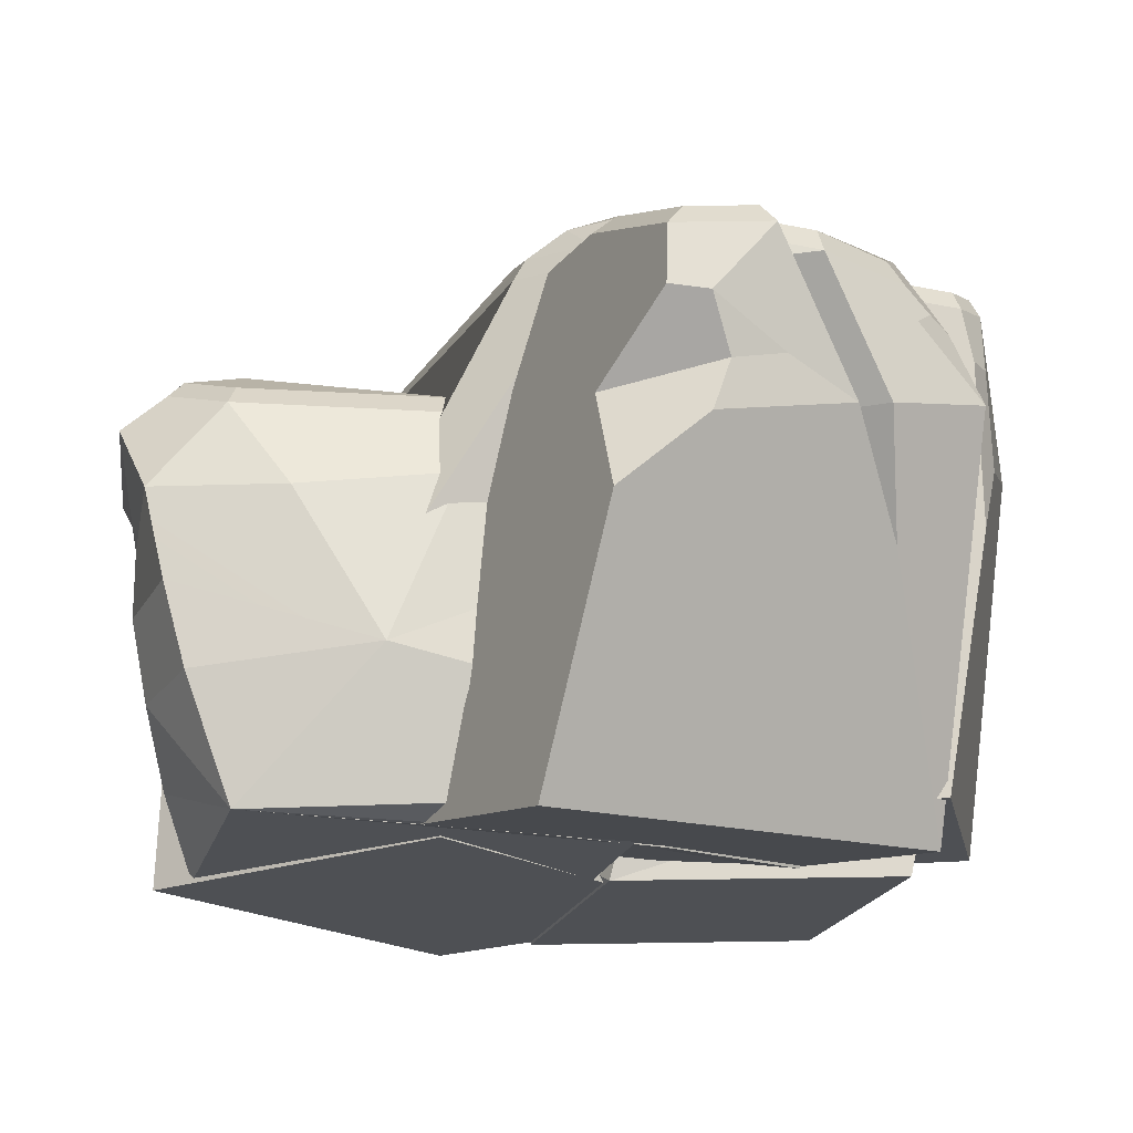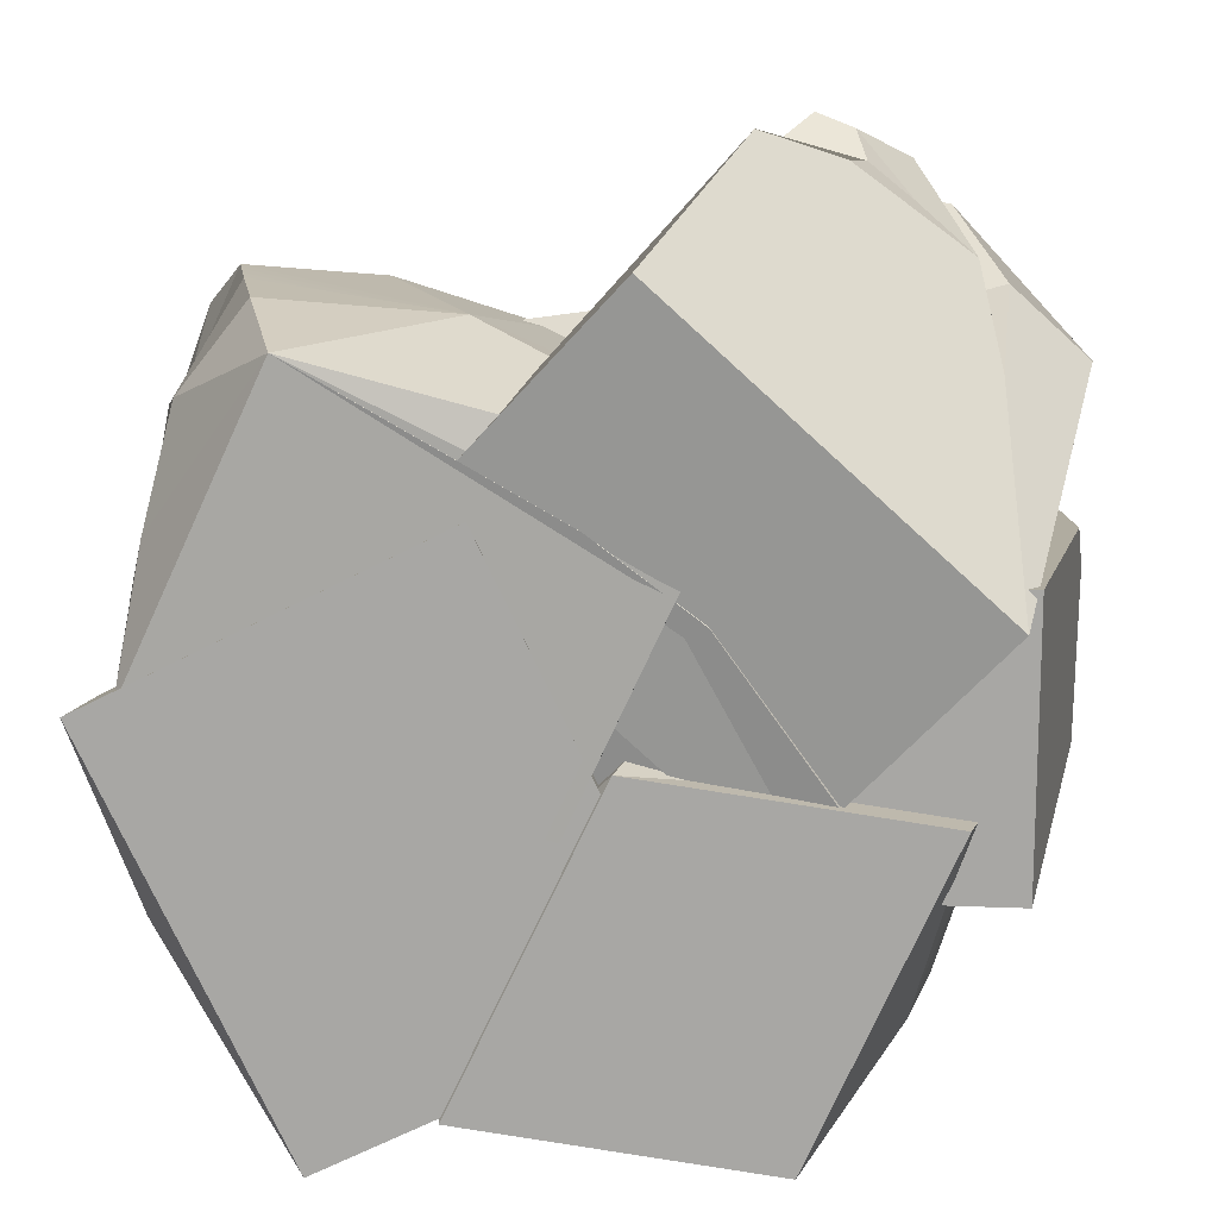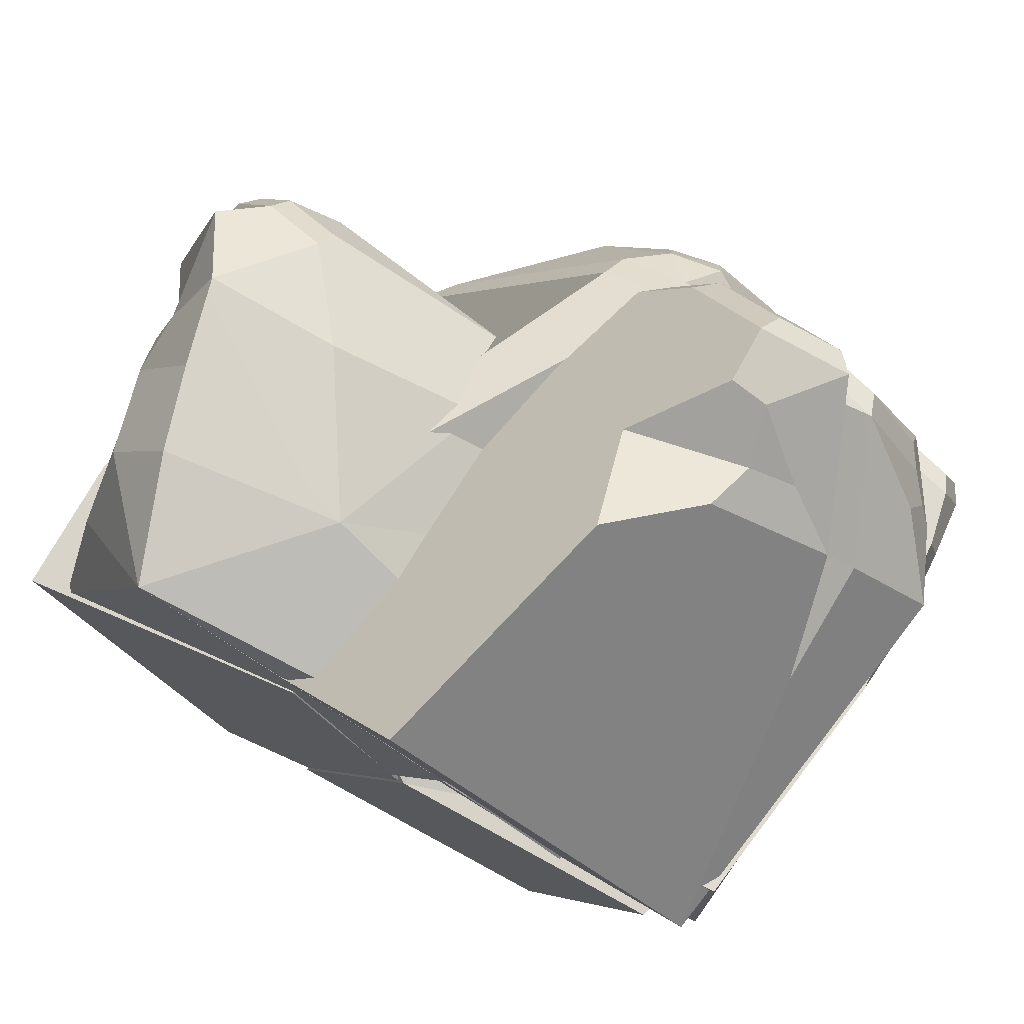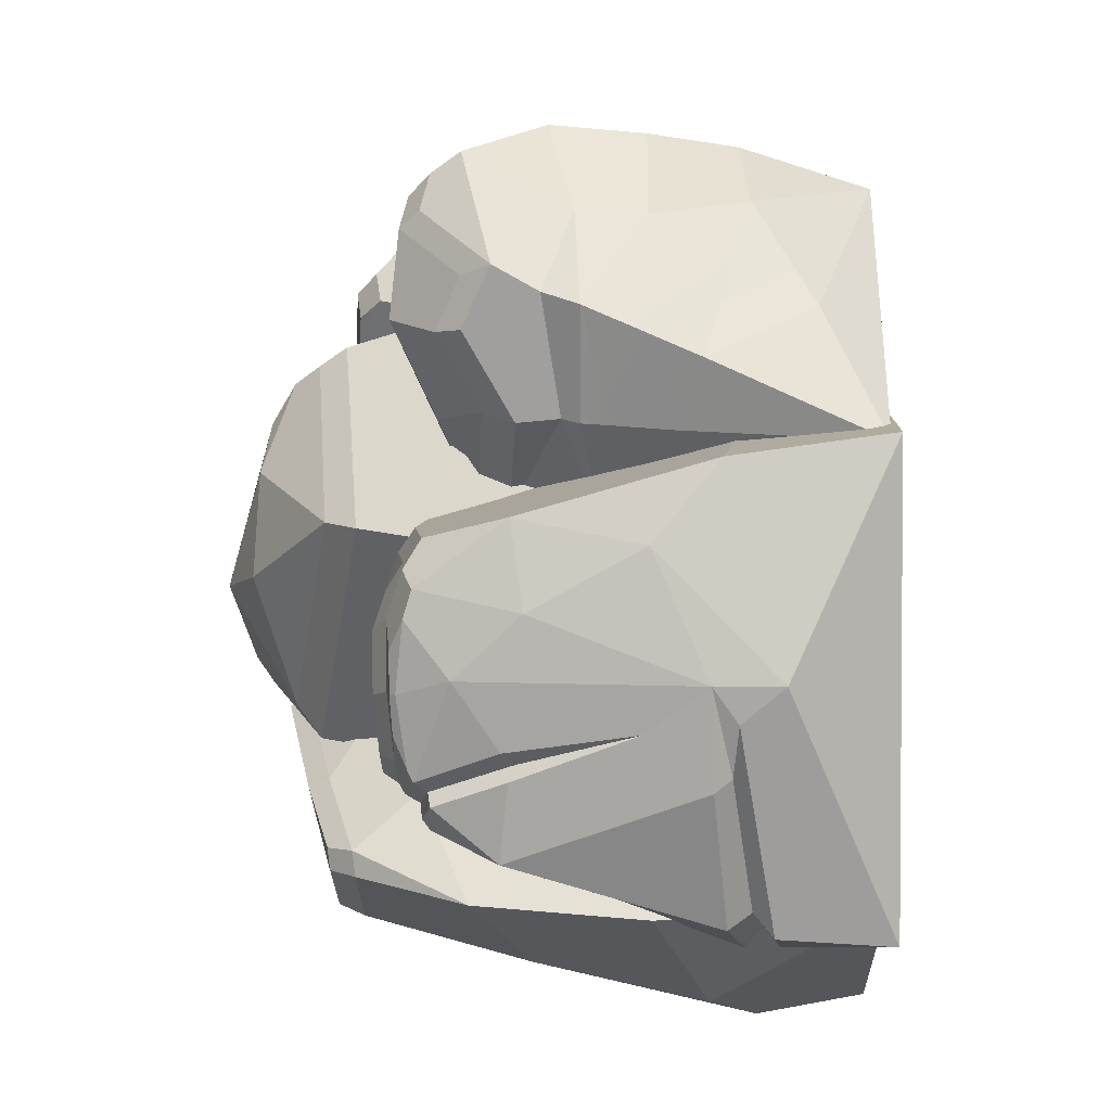
<metadata>
{"format":"obj","ext":"obj","renderer":"f3d","projection":"perspective","resolution":1024,"background":"white","views":[{"elev":-18.6,"azim":11.6,"up":"+Y"},{"elev":14.4,"azim":5.2,"up":"+Z"},{"elev":74.4,"azim":27.8,"up":"+Z"},{"elev":-17.0,"azim":-88.3,"up":"+Z"}]}
</metadata>
<code>
o PP_Rock_Pile_Forest_Moss_10_Scene.1230
v 1.81 3.272 0.1373
v 1.075 3.381 0.8872
v 1.809 3.272 0.1366
v 1.435 3.431 -0.08487
v 0.9848 3.521 -0.3659
v 0.08864 3.117 -0.9299
v 0.03348 3.019 1.463
v 0.5131 2.985 1.67
v -1.374 -0.01477 1.814
v 0.1015 -0.03003 0.986
v -2.106 0.3382 0.8277
v -2.001 0.674 1.466
v -2.156 1.219 1.329
v -2.345 1.569 0.7509
v -2.144 1.6 1.365
v -0.5384 0.8339 1.877
v -1.609 0.7179 1.966
v -1.744 1.215 1.991
v -1.875 1.748 1.985
v -1.069 1.724 1.938
v -2.284 1.774 0.8475
v -2.147 2.197 1.707
v -0.1968 1.829 1.651
v -1.887 1.678 0.2988
v -1.085 1.981 0.07007
v -1.884 1.917 0.2795
v 0.1731 1.27 0.2138
v 0.02836 1.847 0.9168
v -0.4233 1.638 -0.2614
v -1.471 2.257 1.855
v 0.1462 1.949 1.395
v -0.1294 2.228 1.476
v -1.182 0.7459 -0.4324
v -0.1295 0.7446 -0.4965
v -0.3497 1.437 -0.3229
v 0.7387 0.5352 1.29
v 0.4352 1.328 1.356
v -2.196 0.000959 0.05219
v -2.308 0.9418 0.4701
v -0.0129 -0.03102 -0.56
v -2.015 1.111 0.1858
v -1.965 1.402 0.2304
v -1.935 1.578 0.2547
v -1.332 1.484 -0.04323
v 0.8113 0.08383 1.24
v 0.6292 -0.03102 0.8423
v 1.327 2.314 2.669
v 1.654 2.089 2.31
v 1.395 1.996 2.528
v 1.661 2.655 0.4948
v 1.864 2.872 0.7892
v 1.638 2.898 0.7079
v 1.639 2.751 2.47
v 1.209 2.864 2.243
v 1.571 2.657 2.253
v 2.145 1.94 1.906
v 2.106 1.284 1.539
v 1.903 1.952 1.835
v 0.5675 0.5644 -1.344
v 0.2238 0.6362 -1.731
v 0.6924 -0.03002 -1.354
v -0.9597 0.5596 -2.313
v -0.05963 0.6808 -1.898
v -0.7517 0.6281 -2.16
v -0.7389 0.7336 -2.28
v -1.582 2 -1.987
v -1.978 0.9212 -1.713
v -1.431 0.8503 -2.302
v -1.701 2.348 -1.714
v -1.833 1.947 -1.616
v -1.928 1.979 -1.488
v -2.053 1.271 -1.428
v -1.824 1.909 -1.522
v -2.21 0.9298 -1.223
v -2.204 0.5551 -1.224
v -2.101 0.792 -1.395
v -1.912 0.824 -1.621
v -2.11 2.225 -1.162
v -2.277 1.856 -0.8635
v -2.405 1.229 -0.5542
v -2.336 1.924 -0.3799
v -2.463 0.8589 -0.1146
v -1.952 2.511 -1.187
v -2.125 2.466 -0.8454
v -2.181 2.42 -0.7024
v -1.758 2.43 -1.596
v -1.565 2.521 -1.553
v -1.577 2.486 -1.615
v -1.042 2.427 -1.52
v -1.508 2.411 -1.648
v -1.516 2.402 -1.734
v -1.451 2.362 -1.78
v -0.366 1.727 -1.681
v -0.3745 1.903 -1.382
v 0.2091 1.287 -1.291
v -1.309 -0.03002 -2.37
v -2.449 -0.03002 0.01018
v -1.379 0.6066 -2.339
v 2.565 2.7 0.3869
v 2.59 2.401 -0.7132
v 2.584 2.092 0.3643
v 1.652 2.831 -0.7092
v 1.847 3.09 -0.684
v 1.71 3.092 -0.6122
v 0.4524 2.882 -1.9
v 0.9465 1.932 -2.098
v 0.8617 2.836 -1.815
v -0.4142 2.873 -1.685
v -0.6489 2.214 -2.032
v -0.367 2.858 -1.823
v -0.3895 2.505 -1.349
v 0.575 3.262 -0.5124
v 1.607 3.173 -0.7522
v 0.3143 2.574 -0.3128
v -0.7977 1.224 -2.144
v -0.559 0.5403 -1.106
v -0.6194 -0.04244 -2.046
v 0.2462 -0.04244 -0.2029
v 0.4148 0.5403 -0.1212
v 2.092 0.5403 -0.4644
v 0.155 0.9027 -2.447
v 1.143 0.5974 -2.384
v 1.701 2.434 -1.264
v -0.08912 3.047 -1.209
v 1.157 -0.04244 -2.268
v 1.964 -0.04244 -0.4343
v 1.912 2.862 -0.6951
v 1.198 3.049 -1.401
v 1.697 0.7039 -1.7
v 1.821 1.303 -1.681
v 1.981 1.897 2.045
v 1.848 2.675 2.236
v 0.6446 3.36 1.441
v 0.9252 3.196 1.328
v 0.4979 3.156 1.543
v 0.3121 3.359 1.338
v 0.9862 3.5 0.8627
v 0.6026 3.458 1.263
v 0.2682 3.485 1.066
v 1.624 3.406 0.2104
v 1.299 3.543 0.0179
v 0.9078 3.622 -0.2263
v 0.2576 3.71 0.04182
v 0.129 3.27 -0.7165
v -0.9984 3.002 0.02887
v -0.2447 3.498 -0.05485
v -0.1722 3.488 0.6041
v 0.08102 3.185 1.363
v 0.7376 3.039 2.1
v 0.4773 2.987 1.834
v 1.474 3.105 1.002
v 1.76 3.088 0.9778
v 2.126 3.036 1.232
v 1.818 3.006 0.885
v -0.8547 2.463 -0.2637
v -1.397 2.56 -0.2677
v -1.798 2.649 -0.811
v -0.9573 2.475 -0.0445
v -1.011 2.528 -1.451
v -0.5477 2.324 -1.064
v -0.729 2.464 -0.9882
v -0.4306 2.073 -1.33
v 0.07658 1.537 -1.251
v -0.4504 2.216 -0.9036
v 1.978 3.318 0.4094
v 1.75 3.222 0.4196
v 1.771 3.318 -0.41
v 1.884 3.318 -0.5551
v 2.164 3.318 -0.6181
v 2.404 3.318 0.02564
v 1.876 3.231 -0.6206
v 1.11 3.178 -1.396
v 0.4623 3.032 -1.829
v 0.818 2.992 -1.756
v -0.2498 3.012 -1.763
v -0.008308 3.176 -1.229
v -0.2908 3.025 -1.643
v 0.5689 3.363 -0.6237
v 1.466 3.285 -0.8321
v 1.005 3.032 1.422
v 0.7061 -0.03003 0.5332
v 0.4802 0.526 0.4547
v -1.916 2.581 0.85
v -1.06 2.431 0.7461
v -0.3029 2.366 1.401
v -1.526 2.57 1.438
v -1.827 2.096 0.3605
v -1.133 2.151 0.1785
v -1.078 2.308 0.4249
v -1.505 2.349 0.4403
v -1.669 2.363 -1.626
v 1.528 0.0259 -0.6272
v -0.3373 0.4106 -1.518
v -1.591 0.4106 -0.6004
v 1.964 3.19 0.5012
v 2.399 3.196 0.4094
v 2.449 3.049 0.5012
v 1.249 2.999 2.148
v 1.804 2.835 2.142
v -2.151 2.412 1.368
v -2.06 2.526 1.307
v -1.819 2.5 1.601
v -1.874 2.382 1.707
v 1.468 2.986 0.924
v 0.3214 2.851 1.881
v 1.621 3.028 0.8144
v -1.208 2.808 -0.07225
v 2.123 2.855 1.64
v 2.215 2.698 1.658
v 1.112 2.677 2.718
v 1.165 2.836 2.561
v 1.54 2.879 2.41
v -2.395 2.024 0.9565
v -2.208 2.185 0.6722
v 0.621 2.91 2.188
v 2.483 3.247 0.1664
v 2.546 3.108 0.2216
v -0.5349 2.068 0.4153
v -1.022 2.162 0.3536
v 1.757 3.232 -0.5582
v 1.034 0.08866 -0.7138
v -0.8139 0.03674 0.9606
v 0.3508 -0.1784 2.235
v 2.198 -0.1265 0.5602
v 1.109 2.328 2.752
v 0.8364 1.271 2.756
v 0.6832 1.9 2.438
v 1.305 1.711 2.56
v -0.6554 2.227 0.4786
v 2.597 2.049 1.487
v 2.417 2.515 1.38
v 2.218 2.907 1.188
v 2.334 2.554 1.581
v 2.423 3.033 -0.4739
v 2.376 3.181 -0.438
v 2.178 3.19 -0.6811
v 2.277 2.463 1.724
v -0.4475 -0.03002 1.027
v -0.5082 0.5295 0.9277
v -0.3714 1.586 -1.773
v -0.5906 1.53 -1.958
v -1.326 0.7156 -2.192
v -0.9806 2.365 0.09795
v -1.486 2.463 -0.1589
v -2.038 2.383 -0.3906
v -0.3973 2.067 -0.8905
v -0.8625 2.352 -0.1543
v -2.003 2.543 -0.9716
v -1.948 2.565 -0.7841
v -2.077 2.477 -0.5704
v -1.919 2.545 -1.173
v -1.868 2.563 -1.152
v -1.662 2.536 -1.464
v -1.825 2.532 -1.372
v -1.799 2.459 -1.539
v -1.55 2.623 -1.402
v -1.729 2.646 -1.13
v -1.911 2.572 -0.6254
v -1.877 2.491 -0.4691
v 1.702 3.08 0.5129
v 1.159 0.1289 0.7171
v 1.159 0.1289 -0.8735
v 1.727 3.19 -0.4417
v 2.274 0.1289 0.7171
v 2.274 0.1289 -0.8735
v 2.509 2.708 0.5254
v 2.533 1.647 0.6788
v -1.465 2.61 -1.479
v -1.469 2.391 1.73
v 2.403 2.837 -0.6841
v 2.456 2.891 -0.5597
v 2.51 2.812 -0.4697
v -2.11 2.328 0.7018
v -2.272 2.189 0.9489
f 1 3 2
f 4 3 1
f 5 4 1
f 6 5 1
f 7 9 8
f 8 9 10
f 9 12 11
f 13 15 14
f 16 18 17
f 16 19 18
f 16 20 19
f 14 15 21
f 19 22 15
f 16 23 20
f 24 26 25
f 27 29 28
f 20 30 19
f 28 32 31
f 33 35 34
f 9 17 12
f 36 37 16
f 11 39 38
f 12 14 39
f 12 13 14
f 12 39 11
f 40 38 33
f 38 39 41
f 39 14 42
f 39 42 41
f 41 42 33
f 40 33 34
f 38 41 33
f 9 16 17
f 9 11 38
f 14 43 42
f 35 29 27
f 31 32 23
f 44 43 24
f 45 9 46
f 47 49 48
f 50 52 51
f 53 55 54
f 56 58 57
f 59 61 60
f 62 64 63
f 64 65 63
f 66 68 67
f 66 70 69
f 71 73 72
f 74 76 75
f 67 77 74
f 77 76 74
f 78 74 79
f 74 80 79
f 80 81 79
f 75 80 74
f 82 81 80
f 78 84 83
f 81 85 79
f 71 78 86
f 87 89 88
f 89 90 88
f 90 89 91
f 89 92 91
f 93 89 94
f 95 93 94
f 96 97 75
f 96 98 62
f 99 101 100
f 102 104 103
f 105 107 106
f 108 110 109
f 109 111 108
f 112 114 113
f 115 116 109
f 117 118 116
f 118 120 119
f 106 122 121
f 115 121 117
f 123 106 107
f 124 111 114
f 117 125 118
f 120 118 126
f 111 124 108
f 114 127 113
f 116 111 109
f 126 118 125
f 116 114 111
f 128 113 127
f 114 112 124
f 120 126 129
f 116 118 119
f 114 116 119
f 127 123 128
f 116 115 117
f 123 130 106
f 129 130 120
f 128 123 107
f 58 131 57
f 55 132 54
f 133 135 134
f 136 135 133
f 137 138 133
f 138 137 139
f 140 141 137
f 142 144 143
f 145 147 146
f 139 147 136
f 148 135 136
f 136 138 139
f 136 133 138
f 149 151 150
f 151 153 152
f 153 154 152
f 155 157 156
f 155 156 158
f 159 161 160
f 159 160 162
f 163 160 164
f 160 163 162
f 165 167 166
f 168 170 169
f 170 168 167
f 170 167 165
f 169 171 168
f 172 174 173
f 175 177 176
f 172 176 178
f 178 179 172
f 146 147 143
f 144 146 143
f 144 145 146
f 8 181 180
f 8 10 181
f 46 36 45
f 46 182 36
f 183 185 184
f 183 186 185
f 187 189 188
f 187 190 189
f 155 160 161
f 155 164 160
f 73 70 72
f 73 69 70
f 73 191 69
f 192 194 193
f 194 192 181
f 194 181 9
f 9 181 10
f 193 1 192
f 193 6 1
f 192 180 181
f 192 1 180
f 4 142 141
f 4 5 142
f 195 196 165
f 195 197 196
f 54 199 198
f 54 132 199
f 200 202 201
f 200 203 202
f 3 141 140
f 3 4 141
f 124 178 176
f 124 112 178
f 2 140 137
f 2 3 140
f 180 140 134
f 180 1 140
f 204 205 150
f 204 150 151
f 52 204 151
f 52 151 206
f 207 193 194
f 207 6 193
f 105 175 173
f 105 110 175
f 1 137 140
f 1 2 137
f 132 208 199
f 132 209 208
f 207 9 7
f 207 194 9
f 112 179 178
f 112 113 179
f 210 212 211
f 210 53 212
f 46 38 40
f 46 9 38
f 42 44 33
f 42 43 44
f 18 15 13
f 18 19 15
f 22 21 15
f 22 213 21
f 21 26 24
f 26 21 213
f 26 213 214
f 113 172 179
f 113 128 172
f 33 29 35
f 33 44 29
f 94 159 162
f 94 89 159
f 205 149 150
f 205 215 149
f 25 187 188
f 25 26 187
f 197 216 196
f 197 217 216
f 213 203 200
f 213 22 203
f 19 203 22
f 19 30 203
f 25 218 29
f 25 219 218
f 103 220 171
f 103 104 220
f 207 148 145
f 207 7 148
f 110 177 175
f 110 108 177
f 182 37 36
f 182 27 37
f 17 13 12
f 17 18 13
f 34 27 182
f 34 35 27
f 32 20 23
f 32 30 20
f 44 25 29
f 44 24 25
f 14 24 43
f 14 21 24
f 40 182 46
f 40 34 182
f 37 23 16
f 37 31 23
f 45 16 9
f 45 36 16
f 37 28 31
f 37 27 28
f 29 32 28
f 29 218 32
f 221 223 222
f 221 224 223
f 53 198 212
f 53 54 198
f 221 52 50
f 52 221 204
f 204 221 205
f 205 221 222
f 53 225 47
f 53 210 225
f 226 49 227
f 226 228 49
f 32 229 185
f 32 218 229
f 107 173 174
f 107 105 173
f 221 230 224
f 230 221 50
f 230 50 231
f 231 50 232
f 232 50 51
f 7 135 148
f 7 8 135
f 232 233 231
f 232 209 233
f 226 222 223
f 222 226 205
f 205 226 227
f 205 227 225
f 205 225 210
f 205 210 215
f 225 49 47
f 225 227 49
f 131 47 48
f 131 53 47
f 234 169 235
f 234 236 169
f 224 56 57
f 224 230 56
f 230 233 237
f 230 231 233
f 61 239 238
f 61 59 239
f 238 96 61
f 238 97 96
f 96 60 61
f 60 96 63
f 63 96 62
f 60 95 59
f 95 60 240
f 95 240 93
f 63 240 60
f 240 63 65
f 240 65 241
f 242 62 98
f 242 64 62
f 68 64 242
f 68 65 64
f 98 77 242
f 98 76 77
f 242 67 68
f 242 77 67
f 68 241 65
f 68 66 241
f 240 66 92
f 240 241 66
f 66 91 92
f 66 69 91
f 74 66 67
f 66 74 72
f 66 72 70
f 74 71 72
f 74 78 71
f 98 75 76
f 98 96 75
f 97 80 75
f 97 82 80
f 238 82 97
f 238 239 82
f 243 82 239
f 82 243 244
f 82 244 245
f 82 245 81
f 59 243 239
f 243 59 95
f 243 95 246
f 243 246 247
f 108 176 177
f 108 124 176
f 84 249 248
f 249 84 85
f 249 85 250
f 249 251 248
f 249 252 251
f 253 251 252
f 253 254 251
f 255 251 254
f 255 83 251
f 84 251 83
f 84 248 251
f 78 255 86
f 78 83 255
f 85 78 79
f 85 84 78
f 81 250 85
f 81 245 250
f 86 87 88
f 87 86 255
f 87 255 253
f 253 255 254
f 71 191 73
f 71 86 191
f 86 90 191
f 86 88 90
f 191 91 69
f 191 90 91
f 93 92 89
f 93 240 92
f 236 171 169
f 236 103 171
f 253 257 256
f 253 252 257
f 218 189 229
f 218 219 189
f 252 157 257
f 252 249 157
f 250 259 258
f 250 245 259
f 245 156 259
f 245 244 156
f 260 262 261
f 262 260 102
f 102 260 104
f 104 260 263
f 262 264 261
f 262 265 264
f 266 264 267
f 264 266 197
f 264 197 195
f 264 195 261
f 261 195 260
f 219 188 189
f 219 25 188
f 89 268 159
f 89 87 268
f 30 185 269
f 30 32 185
f 87 256 268
f 87 253 256
f 265 270 100
f 270 265 236
f 236 265 262
f 236 262 103
f 103 262 102
f 236 271 270
f 236 234 271
f 217 271 234
f 217 272 271
f 100 217 99
f 100 272 217
f 209 153 208
f 209 232 153
f 217 266 99
f 217 197 266
f 266 101 99
f 266 267 101
f 100 264 265
f 264 100 267
f 267 100 101
f 100 271 272
f 100 270 271
f 127 114 120
f 120 114 119
f 249 258 157
f 249 250 258
f 127 130 123
f 127 120 130
f 104 167 220
f 104 263 167
f 215 211 149
f 215 210 211
f 106 115 109
f 106 121 115
f 121 125 117
f 121 122 125
f 109 105 106
f 109 110 105
f 122 130 129
f 122 106 130
f 6 145 144
f 6 207 145
f 129 125 122
f 129 126 125
f 263 166 167
f 263 260 166
f 131 49 228
f 131 48 49
f 132 233 209
f 132 237 233
f 57 223 224
f 223 57 131
f 223 131 228
f 223 228 226
f 53 58 55
f 53 131 58
f 55 56 132
f 55 58 56
f 230 132 56
f 230 237 132
f 244 158 156
f 244 243 158
f 128 174 172
f 128 107 174
f 140 133 134
f 140 137 133
f 142 137 141
f 142 139 137
f 147 148 136
f 147 145 148
f 183 187 273
f 183 190 187
f 185 202 269
f 185 186 202
f 183 202 186
f 183 201 202
f 274 183 273
f 274 201 183
f 183 189 190
f 183 184 189
f 185 189 184
f 185 229 189
f 198 211 212
f 198 149 211
f 153 151 149
f 153 149 198
f 151 154 206
f 151 152 154
f 153 199 208
f 153 198 199
f 256 159 268
f 159 256 161
f 161 256 257
f 161 257 157
f 161 157 155
f 156 258 259
f 156 157 258
f 167 171 220
f 167 168 171
f 169 216 235
f 169 170 216
f 170 196 216
f 170 165 196
f 173 176 172
f 173 175 176
f 139 143 147
f 139 142 143
f 246 163 164
f 246 95 163
f 213 201 274
f 213 200 201
f 26 273 187
f 26 214 273
f 217 235 216
f 217 234 235
f 5 144 142
f 5 6 144
f 214 274 273
f 214 213 274
f 8 134 135
f 8 180 134
f 95 162 163
f 95 94 162
f 203 269 202
f 203 30 269
f 232 154 153
f 232 51 154
f 51 206 154
f 51 52 206
f 247 246 164
f 247 164 155
f 243 247 155
f 243 155 158
f 260 165 166
f 260 195 165

</code>
